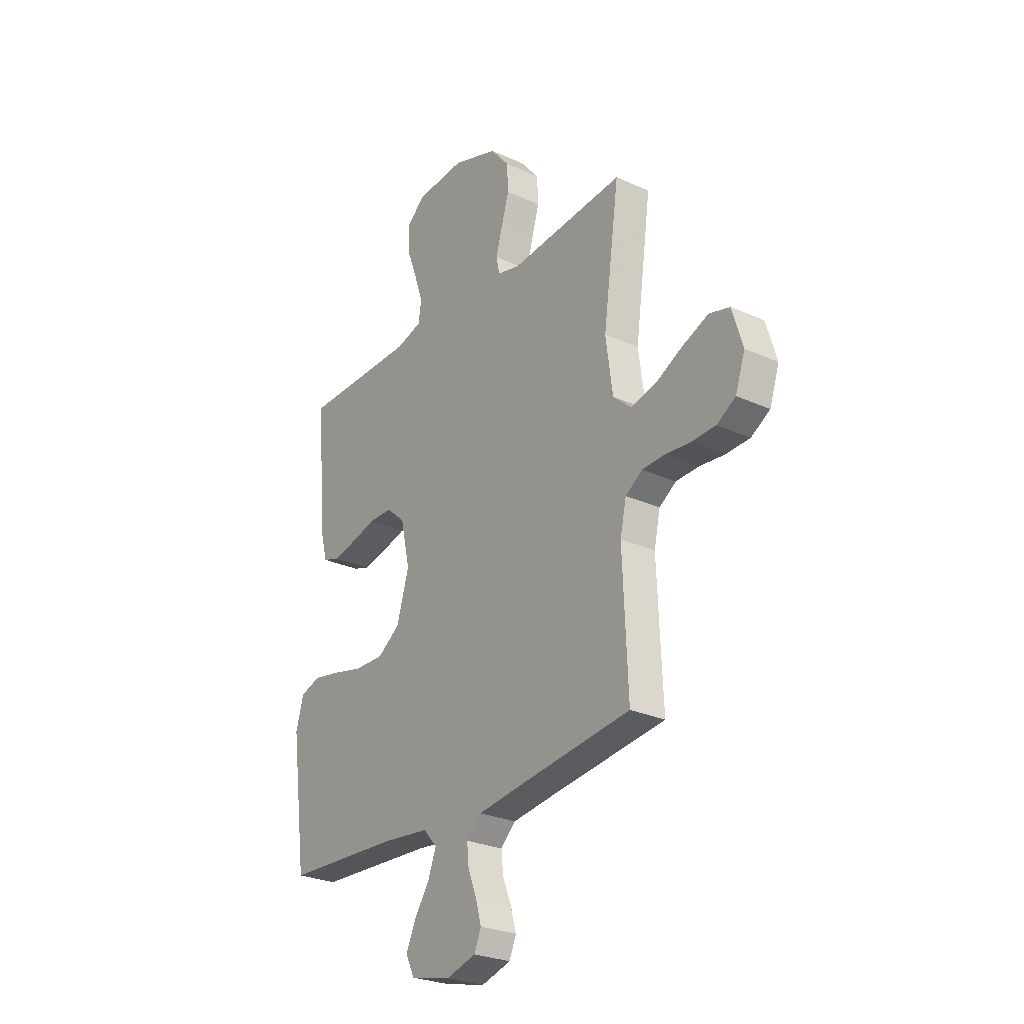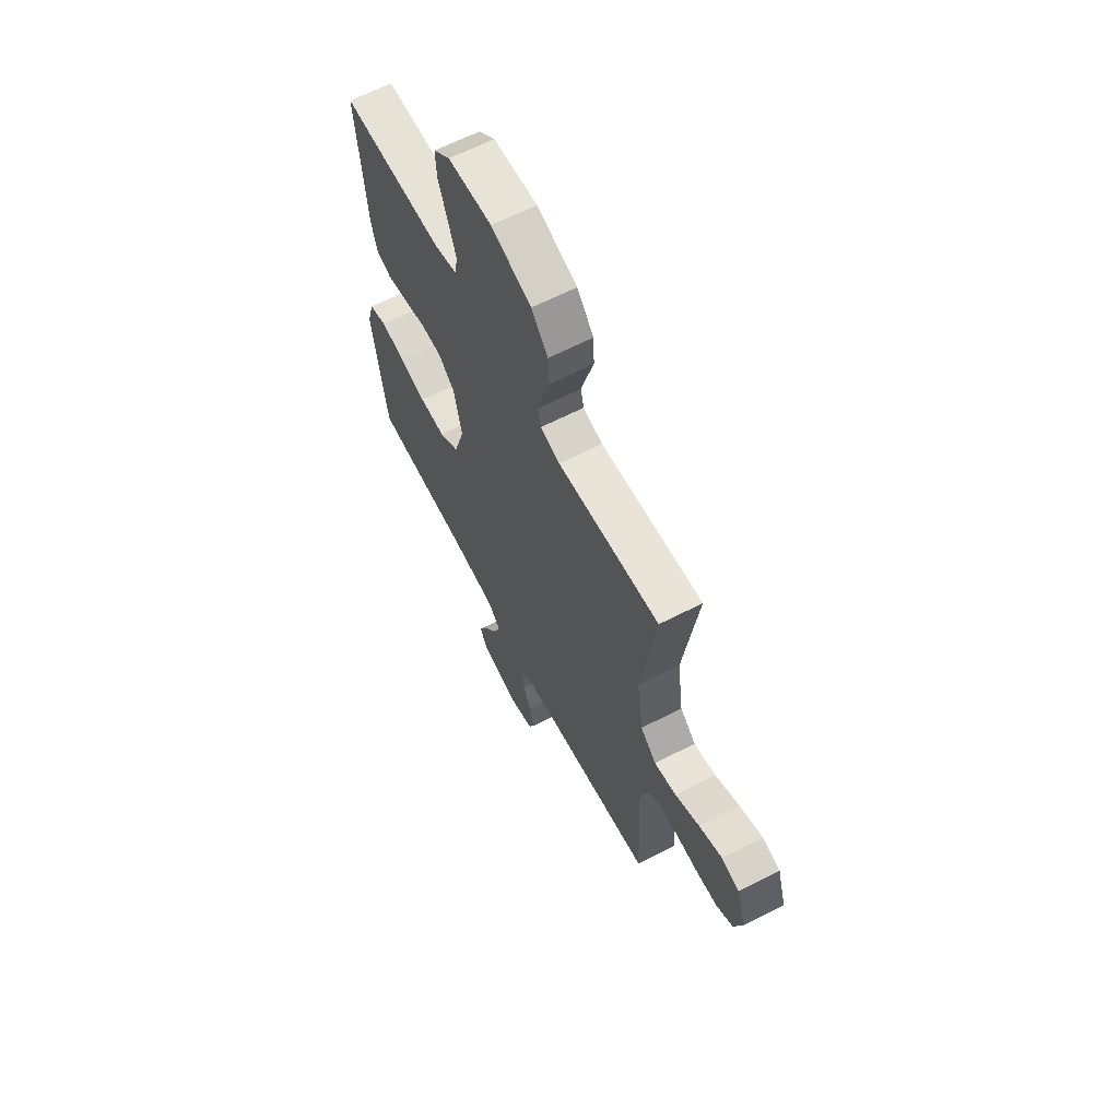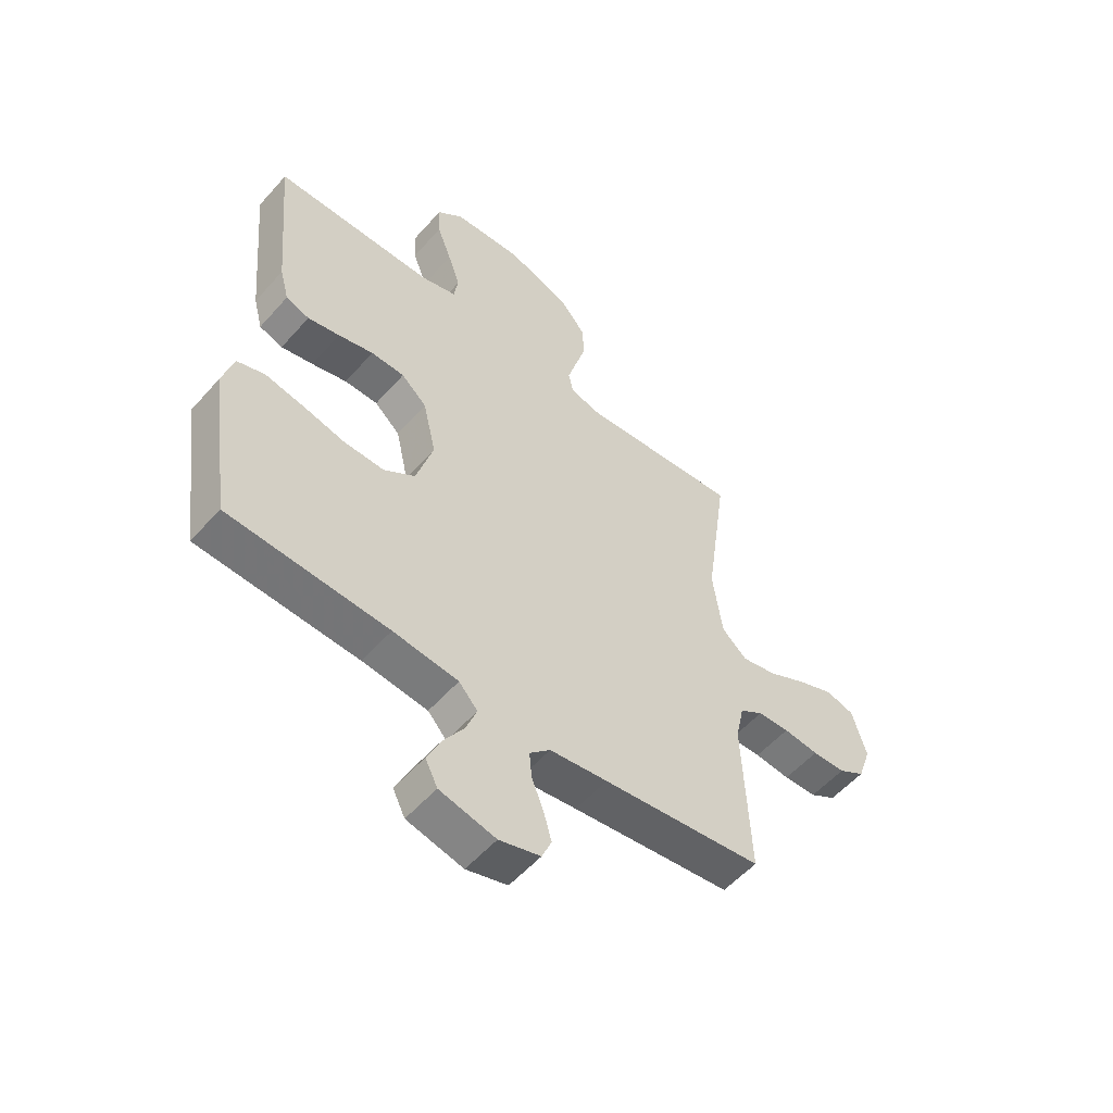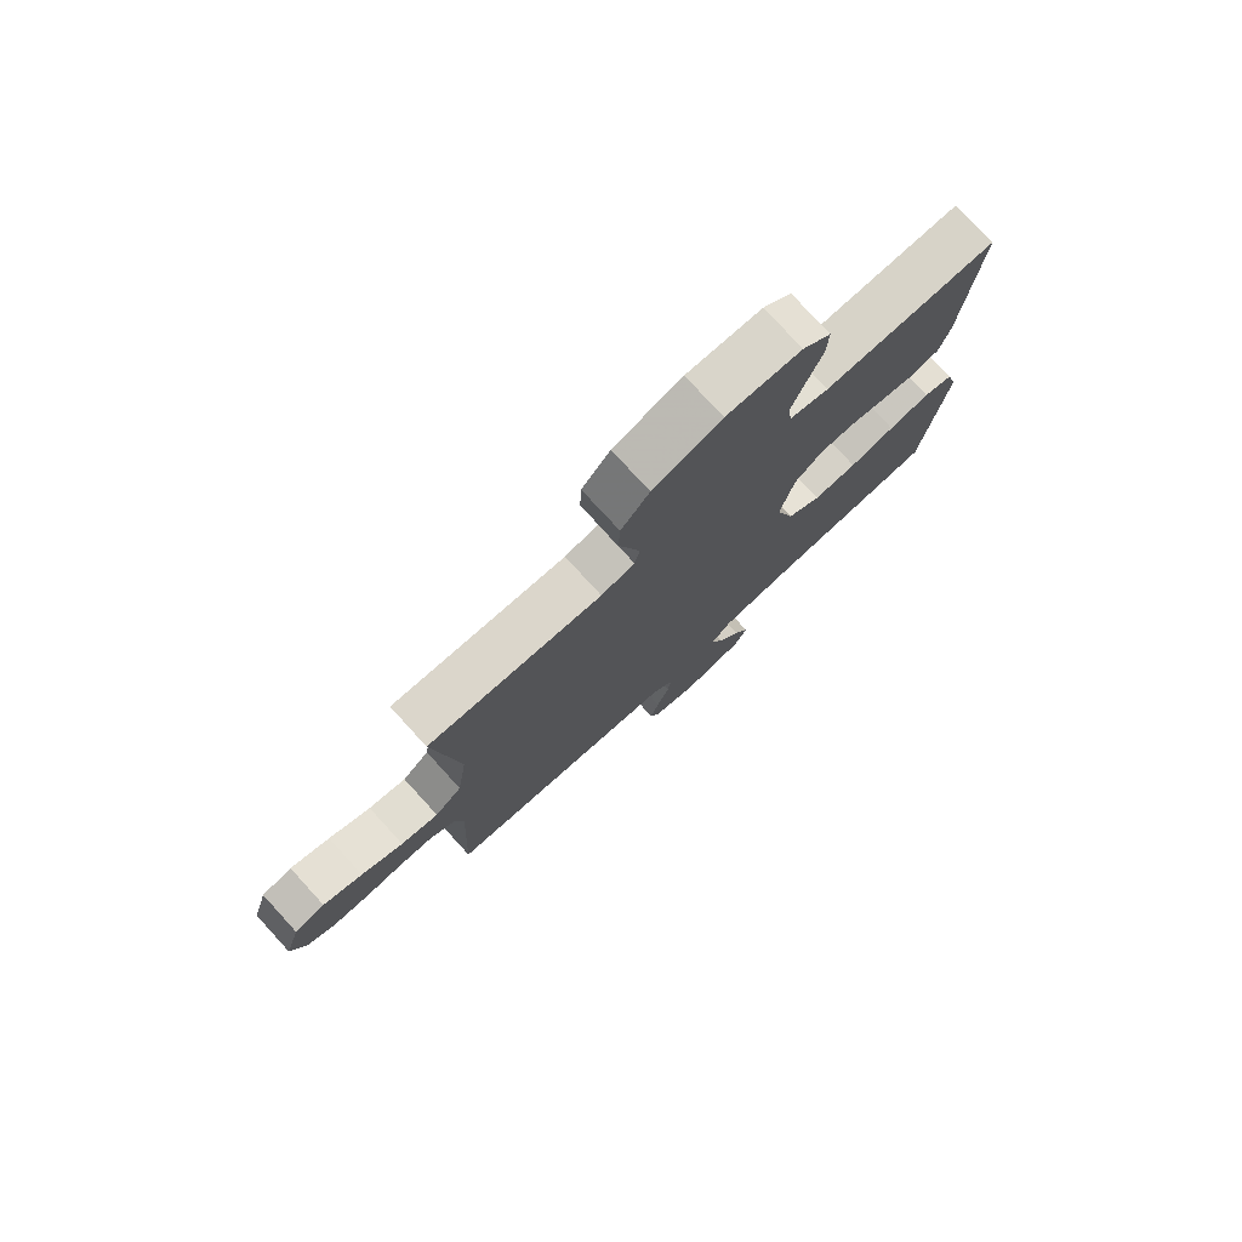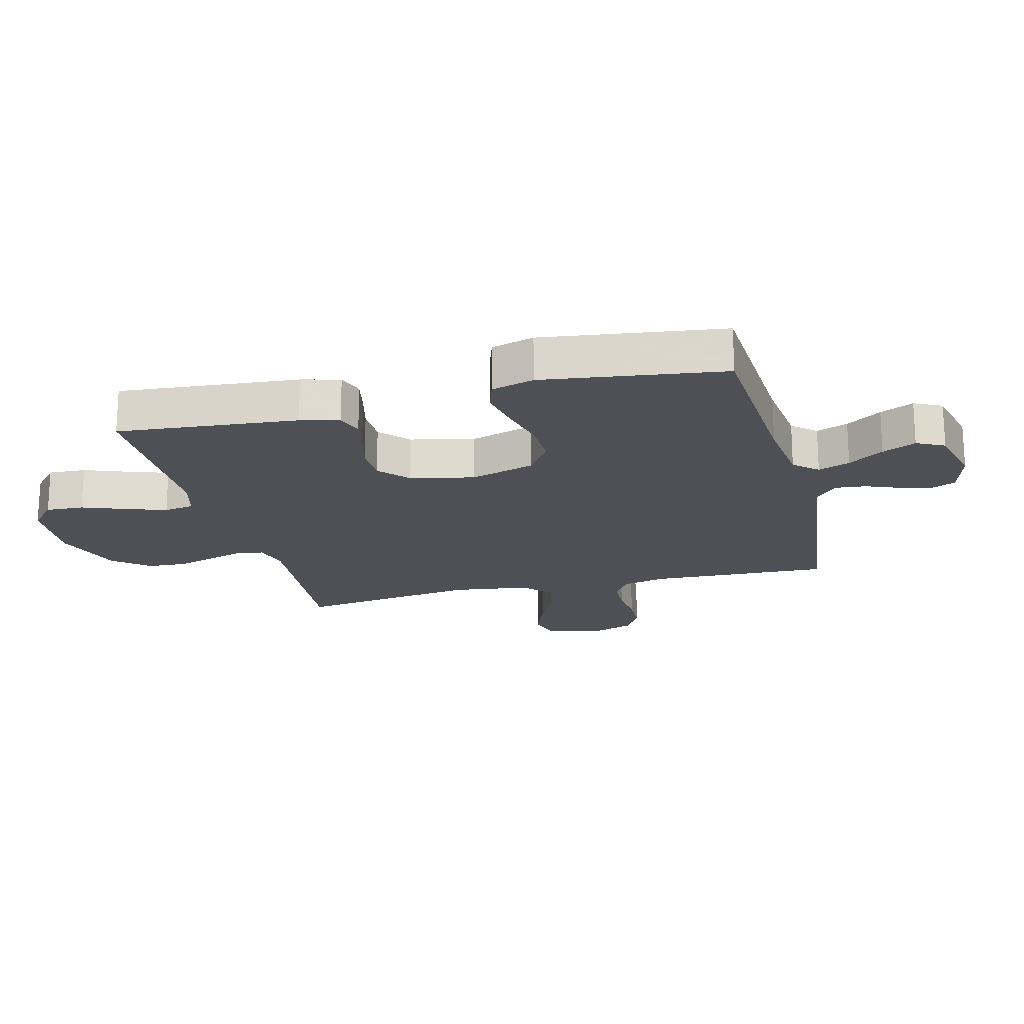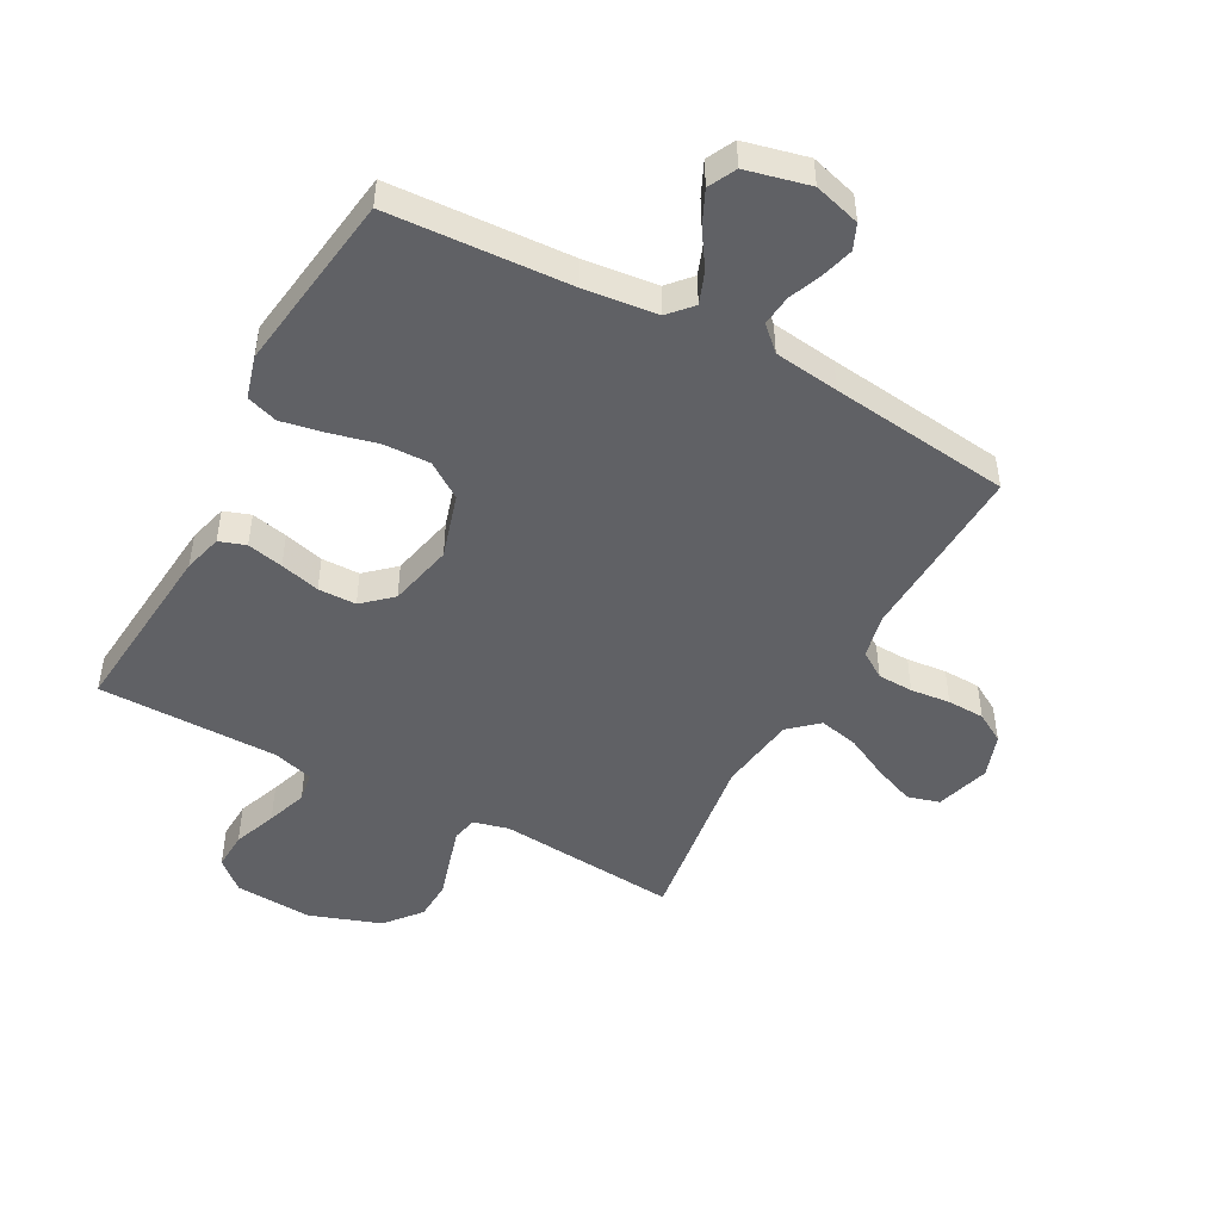
<metadata>
{"format":"obj","ext":"obj","renderer":"f3d","projection":"perspective","resolution":1024,"background":"white","views":[{"elev":-27.0,"azim":-125.2,"up":"+Z"},{"elev":63.9,"azim":-117.4,"up":"+Z"},{"elev":-54.7,"azim":139.5,"up":"+Z"},{"elev":77.4,"azim":-42.5,"up":"+Z"},{"elev":-19.3,"azim":104.4,"up":"+Y"},{"elev":-48.2,"azim":151.5,"up":"+Y"}]}
</metadata>
<code>
v 0.5 0.07 0.5
v 0.473 0.07 0.2
v 0.456 0.07 0.136
v 0.412 0.07 0.121
v 0.352 0.07 0.134
v 0.286 0.07 0.151
v 0.223 0.07 0.15
v 0.175 0.07 0.107
v 0.151 0.07 0
v 0.183 0.07 -0.107
v 0.242 0.07 -0.147
v 0.318 0.07 -0.145
v 0.397 0.07 -0.126
v 0.469 0.07 -0.112
v 0.521 0.07 -0.129
v 0.541 0.07 -0.2
v 0.5 0.07 -0.5
v 0.2 0.07 -0.517
v 0.078 0.07 -0.531
v 0.043 0.07 -0.57
v 0.063 0.07 -0.623
v 0.102 0.07 -0.682
v 0.128 0.07 -0.738
v 0.105 0.07 -0.784
v 0 0.07 -0.809
v -0.077 0.07 -0.787
v -0.095 0.07 -0.745
v -0.08 0.07 -0.692
v -0.058 0.07 -0.637
v -0.053 0.07 -0.587
v -0.092 0.07 -0.55
v -0.2 0.07 -0.536
v -0.5 0.07 -0.5
v -0.487 0.07 -0.2
v -0.503 0.07 -0.128
v -0.547 0.07 -0.099
v -0.606 0.07 -0.097
v -0.672 0.07 -0.104
v -0.734 0.07 -0.102
v -0.783 0.07 -0.073
v -0.808 0.07 0
v -0.781 0.07 0.09
v -0.728 0.07 0.105
v -0.66 0.07 0.078
v -0.588 0.07 0.042
v -0.523 0.07 0.028
v -0.476 0.07 0.07
v -0.458 0.07 0.2
v -0.5 0.07 0.5
v -0.2 0.07 0.475
v -0.142 0.07 0.49
v -0.133 0.07 0.531
v -0.15 0.07 0.59
v -0.17 0.07 0.657
v -0.167 0.07 0.723
v -0.118 0.07 0.782
v 0 0.07 0.823
v 0.129 0.07 0.815
v 0.178 0.07 0.772
v 0.175 0.07 0.709
v 0.148 0.07 0.637
v 0.125 0.07 0.57
v 0.133 0.07 0.52
v 0.2 0.07 0.501
v 0.5 0 0.5
v 0.473 0 0.2
v 0.456 0 0.136
v 0.412 0 0.121
v 0.352 0 0.134
v 0.286 0 0.151
v 0.223 0 0.15
v 0.175 0 0.107
v 0.151 0 0
v 0.183 0 -0.107
v 0.242 0 -0.147
v 0.318 0 -0.145
v 0.397 0 -0.126
v 0.469 0 -0.112
v 0.521 0 -0.129
v 0.541 0 -0.2
v 0.5 0 -0.5
v 0.2 0 -0.517
v 0.078 0 -0.531
v 0.043 0 -0.57
v 0.063 0 -0.623
v 0.102 0 -0.682
v 0.128 0 -0.738
v 0.105 0 -0.784
v 0 0 -0.809
v -0.077 0 -0.787
v -0.095 0 -0.745
v -0.08 0 -0.692
v -0.058 0 -0.637
v -0.053 0 -0.587
v -0.092 0 -0.55
v -0.2 0 -0.536
v -0.5 0 -0.5
v -0.487 0 -0.2
v -0.503 0 -0.128
v -0.547 0 -0.099
v -0.606 0 -0.097
v -0.672 0 -0.104
v -0.734 0 -0.102
v -0.783 0 -0.073
v -0.808 0 0
v -0.781 0 0.09
v -0.728 0 0.105
v -0.66 0 0.078
v -0.588 0 0.042
v -0.523 0 0.028
v -0.476 0 0.07
v -0.458 0 0.2
v -0.5 0 0.5
v -0.2 0 0.475
v -0.142 0 0.49
v -0.133 0 0.531
v -0.15 0 0.59
v -0.17 0 0.657
v -0.167 0 0.723
v -0.118 0 0.782
v 0 0 0.823
v 0.129 0 0.815
v 0.178 0 0.772
v 0.175 0 0.709
v 0.148 0 0.637
v 0.125 0 0.57
v 0.133 0 0.52
v 0.2 0 0.501
f 58 59 60 61
f 58 61 62
f 57 58 62
f 56 57 62 63
f 53 54 55 56
f 52 53 56 63
f 48 49 50
f 47 48 50 51
f 42 43 44 45
f 40 41 42 45
f 40 45 46
f 37 38 39 40
f 36 37 40 46
f 35 36 46 47
f 32 33 34
f 31 32 34 35
f 30 31 35 47
f 26 27 28 29
f 24 25 26 29
f 24 29 30
f 21 22 23 24
f 20 21 24 30
f 19 20 30 47
f 15 16 17 18
f 12 13 14 15
f 12 15 18 19
f 3 4 5 6
f 1 2 3 6
f 64 1 6 7
f 51 52 63 64
f 51 64 7 8
f 47 51 8 9
f 19 47 9 10
f 11 12 19
f 10 11 19
f 125 124 123 122
f 126 125 122
f 126 122 121
f 127 126 121 120
f 120 119 118 117
f 127 120 117 116
f 114 113 112
f 115 114 112 111
f 109 108 107 106
f 109 106 105 104
f 110 109 104
f 104 103 102 101
f 110 104 101 100
f 111 110 100 99
f 98 97 96
f 99 98 96 95
f 111 99 95 94
f 93 92 91 90
f 93 90 89 88
f 94 93 88
f 88 87 86 85
f 94 88 85 84
f 111 94 84 83
f 82 81 80 79
f 79 78 77 76
f 83 82 79 76
f 70 69 68 67
f 70 67 66 65
f 71 70 65 128
f 128 127 116 115
f 72 71 128 115
f 73 72 115 111
f 74 73 111 83
f 83 76 75
f 83 75 74
f 1 65 66 2
f 2 66 67 3
f 3 67 68 4
f 4 68 69 5
f 5 69 70 6
f 6 70 71 7
f 7 71 72 8
f 8 72 73 9
f 9 73 74 10
f 10 74 75 11
f 11 75 76 12
f 12 76 77 13
f 13 77 78 14
f 14 78 79 15
f 15 79 80 16
f 16 80 81 17
f 17 81 82 18
f 18 82 83 19
f 19 83 84 20
f 20 84 85 21
f 21 85 86 22
f 22 86 87 23
f 23 87 88 24
f 24 88 89 25
f 25 89 90 26
f 26 90 91 27
f 27 91 92 28
f 28 92 93 29
f 29 93 94 30
f 30 94 95 31
f 31 95 96 32
f 32 96 97 33
f 33 97 98 34
f 34 98 99 35
f 35 99 100 36
f 36 100 101 37
f 37 101 102 38
f 38 102 103 39
f 39 103 104 40
f 40 104 105 41
f 41 105 106 42
f 42 106 107 43
f 43 107 108 44
f 44 108 109 45
f 45 109 110 46
f 46 110 111 47
f 47 111 112 48
f 48 112 113 49
f 49 113 114 50
f 50 114 115 51
f 51 115 116 52
f 52 116 117 53
f 53 117 118 54
f 54 118 119 55
f 55 119 120 56
f 56 120 121 57
f 57 121 122 58
f 58 122 123 59
f 59 123 124 60
f 60 124 125 61
f 61 125 126 62
f 62 126 127 63
f 63 127 128 64
f 64 128 65 1

</code>
